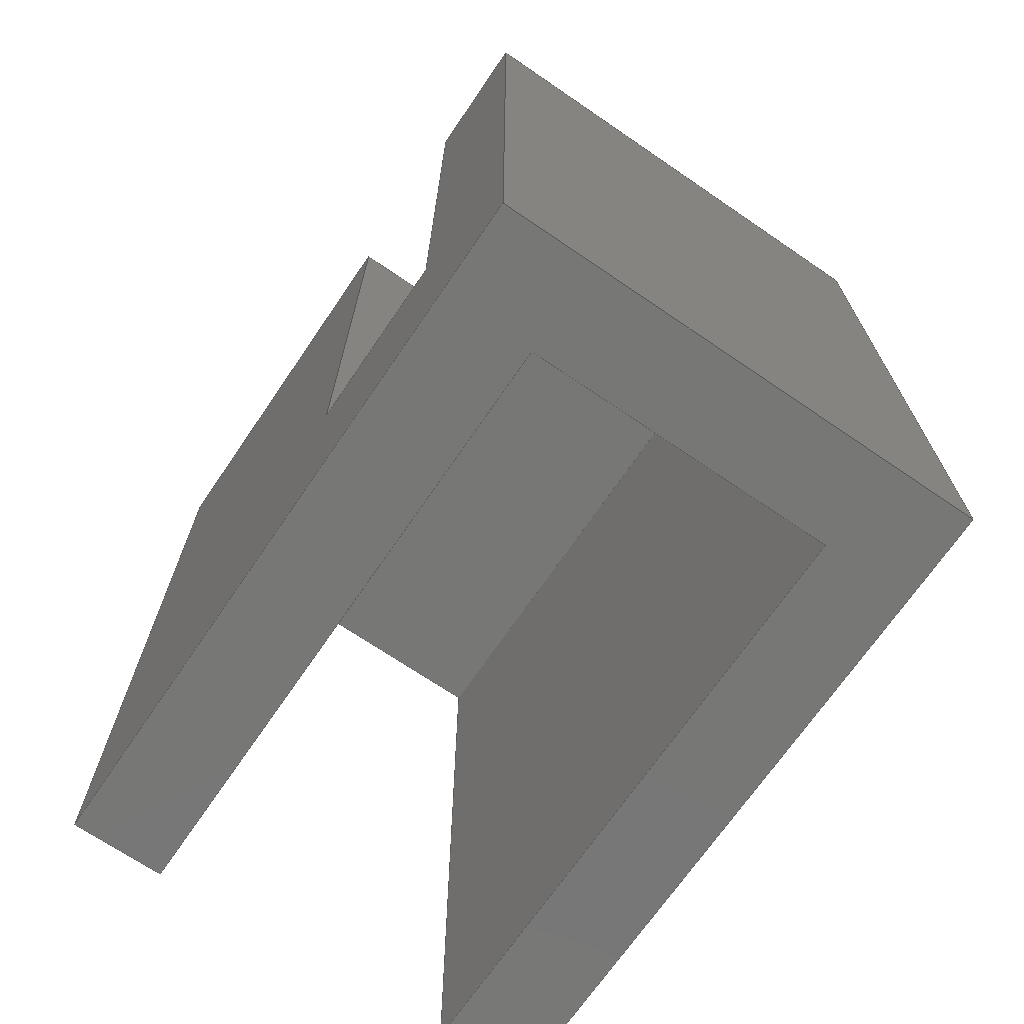
<metadata>
{"format":"step","ext":"step","renderer":"f3d","projection":"perspective","resolution":1024,"background":"white","views":[{"elev":-69.8,"azim":145.7,"up":"+Y"}]}
</metadata>
<code>
ISO-10303-21;
DATA;
#1=SHAPE_REPRESENTATION_RELATIONSHIP('','',#308,#2);
#2=ADVANCED_BREP_SHAPE_REPRESENTATION('',(#306),#482);
#3=ORIENTED_EDGE('',*,*,#87,.F.);
#4=ORIENTED_EDGE('',*,*,#88,.T.);
#5=ORIENTED_EDGE('',*,*,#89,.F.);
#6=ORIENTED_EDGE('',*,*,#90,.F.);
#7=ORIENTED_EDGE('',*,*,#91,.T.);
#8=ORIENTED_EDGE('',*,*,#92,.T.);
#9=ORIENTED_EDGE('',*,*,#93,.F.);
#10=ORIENTED_EDGE('',*,*,#94,.F.);
#11=ORIENTED_EDGE('',*,*,#95,.F.);
#12=ORIENTED_EDGE('',*,*,#96,.F.);
#13=ORIENTED_EDGE('',*,*,#90,.T.);
#14=ORIENTED_EDGE('',*,*,#97,.T.);
#15=ORIENTED_EDGE('',*,*,#98,.F.);
#16=ORIENTED_EDGE('',*,*,#99,.F.);
#17=ORIENTED_EDGE('',*,*,#100,.T.);
#18=ORIENTED_EDGE('',*,*,#101,.F.);
#19=ORIENTED_EDGE('',*,*,#102,.T.);
#20=ORIENTED_EDGE('',*,*,#103,.T.);
#21=ORIENTED_EDGE('',*,*,#99,.T.);
#22=ORIENTED_EDGE('',*,*,#104,.T.);
#23=ORIENTED_EDGE('',*,*,#105,.F.);
#24=ORIENTED_EDGE('',*,*,#91,.F.);
#25=ORIENTED_EDGE('',*,*,#96,.T.);
#26=ORIENTED_EDGE('',*,*,#106,.F.);
#27=ORIENTED_EDGE('',*,*,#107,.T.);
#28=ORIENTED_EDGE('',*,*,#108,.F.);
#29=ORIENTED_EDGE('',*,*,#92,.F.);
#30=ORIENTED_EDGE('',*,*,#105,.T.);
#31=ORIENTED_EDGE('',*,*,#109,.F.);
#32=ORIENTED_EDGE('',*,*,#93,.T.);
#33=ORIENTED_EDGE('',*,*,#108,.T.);
#34=ORIENTED_EDGE('',*,*,#110,.F.);
#35=ORIENTED_EDGE('',*,*,#97,.F.);
#36=ORIENTED_EDGE('',*,*,#89,.T.);
#37=ORIENTED_EDGE('',*,*,#111,.T.);
#38=ORIENTED_EDGE('',*,*,#112,.F.);
#39=ORIENTED_EDGE('',*,*,#98,.T.);
#40=ORIENTED_EDGE('',*,*,#110,.T.);
#41=ORIENTED_EDGE('',*,*,#107,.F.);
#42=ORIENTED_EDGE('',*,*,#104,.F.);
#43=ORIENTED_EDGE('',*,*,#109,.T.);
#44=ORIENTED_EDGE('',*,*,#113,.F.);
#45=ORIENTED_EDGE('',*,*,#114,.F.);
#46=ORIENTED_EDGE('',*,*,#94,.T.);
#47=ORIENTED_EDGE('',*,*,#112,.T.);
#48=ORIENTED_EDGE('',*,*,#115,.F.);
#49=ORIENTED_EDGE('',*,*,#116,.F.);
#50=ORIENTED_EDGE('',*,*,#113,.T.);
#51=ORIENTED_EDGE('',*,*,#117,.F.);
#52=ORIENTED_EDGE('',*,*,#118,.F.);
#53=ORIENTED_EDGE('',*,*,#119,.T.);
#54=ORIENTED_EDGE('',*,*,#120,.T.);
#55=ORIENTED_EDGE('',*,*,#115,.T.);
#56=ORIENTED_EDGE('',*,*,#111,.F.);
#57=ORIENTED_EDGE('',*,*,#88,.F.);
#58=ORIENTED_EDGE('',*,*,#121,.T.);
#59=ORIENTED_EDGE('',*,*,#122,.F.);
#60=ORIENTED_EDGE('',*,*,#121,.F.);
#61=ORIENTED_EDGE('',*,*,#87,.T.);
#62=ORIENTED_EDGE('',*,*,#114,.T.);
#63=ORIENTED_EDGE('',*,*,#116,.T.);
#64=ORIENTED_EDGE('',*,*,#120,.F.);
#65=ORIENTED_EDGE('',*,*,#123,.T.);
#66=ORIENTED_EDGE('',*,*,#124,.T.);
#67=ORIENTED_EDGE('',*,*,#117,.T.);
#68=ORIENTED_EDGE('',*,*,#122,.T.);
#69=ORIENTED_EDGE('',*,*,#125,.F.);
#70=ORIENTED_EDGE('',*,*,#106,.T.);
#71=ORIENTED_EDGE('',*,*,#95,.T.);
#72=ORIENTED_EDGE('',*,*,#126,.F.);
#73=ORIENTED_EDGE('',*,*,#118,.T.);
#74=ORIENTED_EDGE('',*,*,#126,.T.);
#75=ORIENTED_EDGE('',*,*,#101,.T.);
#76=ORIENTED_EDGE('',*,*,#127,.F.);
#77=ORIENTED_EDGE('',*,*,#127,.T.);
#78=ORIENTED_EDGE('',*,*,#100,.F.);
#79=ORIENTED_EDGE('',*,*,#103,.F.);
#80=ORIENTED_EDGE('',*,*,#128,.T.);
#81=ORIENTED_EDGE('',*,*,#123,.F.);
#82=ORIENTED_EDGE('',*,*,#119,.F.);
#83=ORIENTED_EDGE('',*,*,#128,.F.);
#84=ORIENTED_EDGE('',*,*,#102,.F.);
#85=ORIENTED_EDGE('',*,*,#125,.T.);
#86=ORIENTED_EDGE('',*,*,#124,.F.);
#87=EDGE_CURVE('',#129,#130,#157,.T.);
#88=EDGE_CURVE('',#129,#131,#158,.T.);
#89=EDGE_CURVE('',#132,#131,#159,.T.);
#90=EDGE_CURVE('',#133,#132,#160,.T.);
#91=EDGE_CURVE('',#133,#134,#161,.T.);
#92=EDGE_CURVE('',#134,#135,#162,.T.);
#93=EDGE_CURVE('',#136,#135,#163,.T.);
#94=EDGE_CURVE('',#130,#136,#164,.T.);
#95=EDGE_CURVE('',#137,#138,#165,.T.);
#96=EDGE_CURVE('',#133,#137,#166,.T.);
#97=EDGE_CURVE('',#132,#139,#167,.T.);
#98=EDGE_CURVE('',#140,#139,#168,.T.);
#99=EDGE_CURVE('',#141,#140,#169,.T.);
#100=EDGE_CURVE('',#141,#142,#170,.T.);
#101=EDGE_CURVE('',#138,#142,#171,.T.);
#102=EDGE_CURVE('',#143,#144,#172,.T.);
#103=EDGE_CURVE('',#144,#141,#173,.T.);
#104=EDGE_CURVE('',#140,#145,#174,.T.);
#105=EDGE_CURVE('',#134,#145,#175,.T.);
#106=EDGE_CURVE('',#143,#137,#176,.T.);
#107=EDGE_CURVE('',#145,#146,#177,.T.);
#108=EDGE_CURVE('',#135,#146,#178,.T.);
#109=EDGE_CURVE('',#136,#147,#179,.T.);
#110=EDGE_CURVE('',#139,#146,#180,.T.);
#111=EDGE_CURVE('',#131,#148,#181,.T.);
#112=EDGE_CURVE('',#147,#148,#182,.T.);
#113=EDGE_CURVE('',#149,#147,#183,.T.);
#114=EDGE_CURVE('',#130,#149,#184,.T.);
#115=EDGE_CURVE('',#150,#148,#185,.T.);
#116=EDGE_CURVE('',#149,#150,#186,.T.);
#117=EDGE_CURVE('',#151,#152,#187,.T.);
#118=EDGE_CURVE('',#153,#151,#188,.T.);
#119=EDGE_CURVE('',#153,#154,#189,.T.);
#120=EDGE_CURVE('',#154,#150,#190,.T.);
#121=EDGE_CURVE('',#129,#152,#191,.T.);
#122=EDGE_CURVE('',#152,#155,#192,.T.);
#123=EDGE_CURVE('',#154,#156,#193,.T.);
#124=EDGE_CURVE('',#156,#155,#194,.T.);
#125=EDGE_CURVE('',#143,#155,#195,.T.);
#126=EDGE_CURVE('',#151,#138,#196,.T.);
#127=EDGE_CURVE('',#153,#142,#197,.T.);
#128=EDGE_CURVE('',#144,#156,#198,.T.);
#129=VERTEX_POINT('',#399);
#130=VERTEX_POINT('',#400);
#131=VERTEX_POINT('',#402);
#132=VERTEX_POINT('',#404);
#133=VERTEX_POINT('',#406);
#134=VERTEX_POINT('',#408);
#135=VERTEX_POINT('',#410);
#136=VERTEX_POINT('',#412);
#137=VERTEX_POINT('',#416);
#138=VERTEX_POINT('',#417);
#139=VERTEX_POINT('',#420);
#140=VERTEX_POINT('',#422);
#141=VERTEX_POINT('',#424);
#142=VERTEX_POINT('',#426);
#143=VERTEX_POINT('',#430);
#144=VERTEX_POINT('',#431);
#145=VERTEX_POINT('',#434);
#146=VERTEX_POINT('',#439);
#147=VERTEX_POINT('',#443);
#148=VERTEX_POINT('',#446);
#149=VERTEX_POINT('',#451);
#150=VERTEX_POINT('',#455);
#151=VERTEX_POINT('',#459);
#152=VERTEX_POINT('',#460);
#153=VERTEX_POINT('',#462);
#154=VERTEX_POINT('',#464);
#155=VERTEX_POINT('',#469);
#156=VERTEX_POINT('',#471);
#157=LINE('',#398,#199);
#158=LINE('',#401,#200);
#159=LINE('',#403,#201);
#160=LINE('',#405,#202);
#161=LINE('',#407,#203);
#162=LINE('',#409,#204);
#163=LINE('',#411,#205);
#164=LINE('',#413,#206);
#165=LINE('',#415,#207);
#166=LINE('',#418,#208);
#167=LINE('',#419,#209);
#168=LINE('',#421,#210);
#169=LINE('',#423,#211);
#170=LINE('',#425,#212);
#171=LINE('',#427,#213);
#172=LINE('',#429,#214);
#173=LINE('',#432,#215);
#174=LINE('',#433,#216);
#175=LINE('',#435,#217);
#176=LINE('',#436,#218);
#177=LINE('',#438,#219);
#178=LINE('',#440,#220);
#179=LINE('',#442,#221);
#180=LINE('',#444,#222);
#181=LINE('',#445,#223);
#182=LINE('',#447,#224);
#183=LINE('',#450,#225);
#184=LINE('',#452,#226);
#185=LINE('',#454,#227);
#186=LINE('',#456,#228);
#187=LINE('',#458,#229);
#188=LINE('',#461,#230);
#189=LINE('',#463,#231);
#190=LINE('',#465,#232);
#191=LINE('',#466,#233);
#192=LINE('',#468,#234);
#193=LINE('',#470,#235);
#194=LINE('',#472,#236);
#195=LINE('',#474,#237);
#196=LINE('',#475,#238);
#197=LINE('',#477,#239);
#198=LINE('',#479,#240);
#199=VECTOR('',#328,1);
#200=VECTOR('',#329,1);
#201=VECTOR('',#330,1);
#202=VECTOR('',#331,1);
#203=VECTOR('',#332,1);
#204=VECTOR('',#333,1);
#205=VECTOR('',#334,1);
#206=VECTOR('',#335,1);
#207=VECTOR('',#338,1);
#208=VECTOR('',#339,1);
#209=VECTOR('',#340,1);
#210=VECTOR('',#341,1);
#211=VECTOR('',#342,1);
#212=VECTOR('',#343,1);
#213=VECTOR('',#344,1);
#214=VECTOR('',#347,1);
#215=VECTOR('',#348,1);
#216=VECTOR('',#349,1);
#217=VECTOR('',#350,1);
#218=VECTOR('',#351,1);
#219=VECTOR('',#354,1);
#220=VECTOR('',#355,1);
#221=VECTOR('',#358,1);
#222=VECTOR('',#359,1);
#223=VECTOR('',#360,1);
#224=VECTOR('',#361,1);
#225=VECTOR('',#366,1);
#226=VECTOR('',#367,1);
#227=VECTOR('',#370,1);
#228=VECTOR('',#371,1);
#229=VECTOR('',#374,1);
#230=VECTOR('',#375,1);
#231=VECTOR('',#376,1);
#232=VECTOR('',#377,1);
#233=VECTOR('',#378,1);
#234=VECTOR('',#381,1);
#235=VECTOR('',#382,1);
#236=VECTOR('',#383,1);
#237=VECTOR('',#386,1);
#238=VECTOR('',#387,1);
#239=VECTOR('',#390,1);
#240=VECTOR('',#393,1);
#241=EDGE_LOOP('',(#3,#4,#5,#6,#7,#8,#9,#10));
#242=EDGE_LOOP('',(#11,#12,#13,#14,#15,#16,#17,#18));
#243=EDGE_LOOP('',(#19,#20,#21,#22,#23,#24,#25,#26));
#244=EDGE_LOOP('',(#27,#28,#29,#30));
#245=EDGE_LOOP('',(#31,#32,#33,#34,#35,#36,#37,#38));
#246=EDGE_LOOP('',(#39,#40,#41,#42));
#247=EDGE_LOOP('',(#43,#44,#45,#46));
#248=EDGE_LOOP('',(#47,#48,#49,#50));
#249=EDGE_LOOP('',(#51,#52,#53,#54,#55,#56,#57,#58));
#250=EDGE_LOOP('',(#59,#60,#61,#62,#63,#64,#65,#66));
#251=EDGE_LOOP('',(#67,#68,#69,#70,#71,#72));
#252=EDGE_LOOP('',(#73,#74,#75,#76));
#253=EDGE_LOOP('',(#77,#78,#79,#80,#81,#82));
#254=EDGE_LOOP('',(#83,#84,#85,#86));
#255=FACE_BOUND('',#241,.T.);
#256=FACE_BOUND('',#242,.T.);
#257=FACE_BOUND('',#243,.T.);
#258=FACE_BOUND('',#244,.T.);
#259=FACE_BOUND('',#245,.T.);
#260=FACE_BOUND('',#246,.T.);
#261=FACE_BOUND('',#247,.T.);
#262=FACE_BOUND('',#248,.T.);
#263=FACE_BOUND('',#249,.T.);
#264=FACE_BOUND('',#250,.T.);
#265=FACE_BOUND('',#251,.T.);
#266=FACE_BOUND('',#252,.T.);
#267=FACE_BOUND('',#253,.T.);
#268=FACE_BOUND('',#254,.T.);
#269=PLANE('',#310);
#270=PLANE('',#311);
#271=PLANE('',#312);
#272=PLANE('',#313);
#273=PLANE('',#314);
#274=PLANE('',#315);
#275=PLANE('',#316);
#276=PLANE('',#317);
#277=PLANE('',#318);
#278=PLANE('',#319);
#279=PLANE('',#320);
#280=PLANE('',#321);
#281=PLANE('',#322);
#282=PLANE('',#323);
#283=ADVANCED_FACE('',(#255),#269,.T.);
#284=ADVANCED_FACE('',(#256),#270,.T.);
#285=ADVANCED_FACE('',(#257),#271,.F.);
#286=ADVANCED_FACE('',(#258),#272,.F.);
#287=ADVANCED_FACE('',(#259),#273,.T.);
#288=ADVANCED_FACE('',(#260),#274,.F.);
#289=ADVANCED_FACE('',(#261),#275,.F.);
#290=ADVANCED_FACE('',(#262),#276,.F.);
#291=ADVANCED_FACE('',(#263),#277,.T.);
#292=ADVANCED_FACE('',(#264),#278,.T.);
#293=ADVANCED_FACE('',(#265),#279,.F.);
#294=ADVANCED_FACE('',(#266),#280,.F.);
#295=ADVANCED_FACE('',(#267),#281,.T.);
#296=ADVANCED_FACE('',(#268),#282,.T.);
#297=CLOSED_SHELL('',(#283,#284,#285,#286,#287,#288,#289,#290,#291,#292,
#293,#294,#295,#296));
#298=STYLED_ITEM('',(#299),#306);
#299=PRESENTATION_STYLE_ASSIGNMENT((#300));
#300=SURFACE_STYLE_USAGE(.BOTH.,#301);
#301=SURFACE_SIDE_STYLE('',(#302));
#302=SURFACE_STYLE_FILL_AREA(#303);
#303=FILL_AREA_STYLE('',(#304));
#304=FILL_AREA_STYLE_COLOUR('',#305);
#305=COLOUR_RGB('',0.549,0.3333,0.1569);
#306=MANIFOLD_SOLID_BREP('Part 1',#297);
#307=SHAPE_DEFINITION_REPRESENTATION(#487,#308);
#308=SHAPE_REPRESENTATION('Part 1',(#309),#482);
#309=AXIS2_PLACEMENT_3D('',#396,#324,#325);
#310=AXIS2_PLACEMENT_3D('',#397,#326,#327);
#311=AXIS2_PLACEMENT_3D('',#414,#336,#337);
#312=AXIS2_PLACEMENT_3D('',#428,#345,#346);
#313=AXIS2_PLACEMENT_3D('',#437,#352,#353);
#314=AXIS2_PLACEMENT_3D('',#441,#356,#357);
#315=AXIS2_PLACEMENT_3D('',#448,#362,#363);
#316=AXIS2_PLACEMENT_3D('',#449,#364,#365);
#317=AXIS2_PLACEMENT_3D('',#453,#368,#369);
#318=AXIS2_PLACEMENT_3D('',#457,#372,#373);
#319=AXIS2_PLACEMENT_3D('',#467,#379,#380);
#320=AXIS2_PLACEMENT_3D('',#473,#384,#385);
#321=AXIS2_PLACEMENT_3D('',#476,#388,#389);
#322=AXIS2_PLACEMENT_3D('',#478,#391,#392);
#323=AXIS2_PLACEMENT_3D('',#480,#394,#395);
#324=DIRECTION('',(0,0,1));
#325=DIRECTION('',(1,0,0));
#326=DIRECTION('',(0,0,1));
#327=DIRECTION('',(1,0,0));
#328=DIRECTION('',(-1,0,0));
#329=DIRECTION('',(0,-1,0));
#330=DIRECTION('',(-1,0,0));
#331=DIRECTION('',(2.635e-16,-1,0));
#332=DIRECTION('',(-1,-1.508e-16,0));
#333=DIRECTION('',(2.635e-16,-1,0));
#334=DIRECTION('',(-1,0,0));
#335=DIRECTION('',(0,-1,0));
#336=DIRECTION('',(1,2.635e-16,0));
#337=DIRECTION('',(-2.635e-16,1,0));
#338=DIRECTION('',(2.635e-16,-1,-1.156e-16));
#339=DIRECTION('',(0,0,-1));
#340=DIRECTION('',(0,0,-1));
#341=DIRECTION('',(2.635e-16,-1,0));
#342=DIRECTION('',(0,0,-1));
#343=DIRECTION('',(2.635e-16,-1,-1.156e-16));
#344=DIRECTION('',(-5.714e-32,2.168e-16,-1));
#345=DIRECTION('',(1.508e-16,-1,0));
#346=DIRECTION('',(1,1.508e-16,0));
#347=DIRECTION('',(0,0,-1));
#348=DIRECTION('',(1,2.635e-16,0));
#349=DIRECTION('',(-1,-1.508e-16,0));
#350=DIRECTION('',(0,0,-1));
#351=DIRECTION('',(1,2.635e-16,0));
#352=DIRECTION('',(1,2.635e-16,0));
#353=DIRECTION('',(-2.635e-16,1,0));
#354=DIRECTION('',(2.635e-16,-1,0));
#355=DIRECTION('',(0,0,-1));
#356=DIRECTION('',(0,-1,0));
#357=DIRECTION('',(0,0,-1));
#358=DIRECTION('',(6.141e-17,0,-1));
#359=DIRECTION('',(-1,0,0));
#360=DIRECTION('',(6.141e-17,0,-1));
#361=DIRECTION('',(1,0,0));
#362=DIRECTION('',(0,0,1));
#363=DIRECTION('',(1,0,0));
#364=DIRECTION('',(-1,0,-6.141e-17));
#365=DIRECTION('',(-6.141e-17,0,1));
#366=DIRECTION('',(0,-1,0));
#367=DIRECTION('',(6.141e-17,0,-1));
#368=DIRECTION('',(0,0,-1));
#369=DIRECTION('',(-1,0,0));
#370=DIRECTION('',(0,-1,0));
#371=DIRECTION('',(1,0,0));
#372=DIRECTION('',(-1,0,-6.141e-17));
#373=DIRECTION('',(-6.141e-17,0,1));
#374=DIRECTION('',(-7.102e-33,1,1.156e-16));
#375=DIRECTION('',(-6.141e-17,-2.168e-16,1));
#376=DIRECTION('',(-7.102e-33,1,1.156e-16));
#377=DIRECTION('',(6.141e-17,0,-1));
#378=DIRECTION('',(6.141e-17,0,-1));
#379=DIRECTION('',(0,-1,0));
#380=DIRECTION('',(1,0,0));
#381=DIRECTION('',(-1,0,3.047e-32));
#382=DIRECTION('',(-1,0,3.047e-32));
#383=DIRECTION('',(0,0,1));
#384=DIRECTION('',(3.047e-32,-1.156e-16,1));
#385=DIRECTION('',(0,-1,-1.156e-16));
#386=DIRECTION('',(2.635e-16,-1,-1.156e-16));
#387=DIRECTION('',(1,2.635e-16,0));
#388=DIRECTION('',(2.635e-16,-1,-2.168e-16));
#389=DIRECTION('',(1,2.635e-16,0));
#390=DIRECTION('',(1,2.635e-16,0));
#391=DIRECTION('',(3.047e-32,-1.156e-16,1));
#392=DIRECTION('',(0,-1,-1.156e-16));
#393=DIRECTION('',(2.635e-16,-1,-1.156e-16));
#394=DIRECTION('',(1,2.635e-16,0));
#395=DIRECTION('',(-2.635e-16,1,0));
#396=CARTESIAN_POINT('',(0,0,0));
#397=CARTESIAN_POINT('',(0.001356,0,0.065));
#398=CARTESIAN_POINT('',(0.001356,0.031,0.065));
#399=CARTESIAN_POINT('',(0.01586,0.031,0.065));
#400=CARTESIAN_POINT('',(-0.01314,0.031,0.065));
#401=CARTESIAN_POINT('',(0.01586,0.031,0.065));
#402=CARTESIAN_POINT('',(0.01586,-0.0395,0.065));
#403=CARTESIAN_POINT('',(0.001356,-0.0395,0.065));
#404=CARTESIAN_POINT('',(0.02436,-0.0395,0.065));
#405=CARTESIAN_POINT('',(0.02436,6.939e-18,0.065));
#406=CARTESIAN_POINT('',(0.02436,0.0395,0.065));
#407=CARTESIAN_POINT('',(0.001356,0.0395,0.065));
#408=CARTESIAN_POINT('',(-0.02164,0.0395,0.065));
#409=CARTESIAN_POINT('',(-0.02164,0,0.065));
#410=CARTESIAN_POINT('',(-0.02164,-0.0395,0.065));
#411=CARTESIAN_POINT('',(0.001356,-0.0395,0.065));
#412=CARTESIAN_POINT('',(-0.01314,-0.0395,0.065));
#413=CARTESIAN_POINT('',(-0.01314,0.031,0.065));
#414=CARTESIAN_POINT('',(0.02436,6.939e-18,0.065));
#415=CARTESIAN_POINT('',(0.02436,0.0095,0.028));
#416=CARTESIAN_POINT('',(0.02436,0.0395,0.028));
#417=CARTESIAN_POINT('',(0.02436,-0.0205,0.028));
#418=CARTESIAN_POINT('',(0.02436,0.0395,0.065));
#419=CARTESIAN_POINT('',(0.02436,-0.0395,0.065));
#420=CARTESIAN_POINT('',(0.02436,-0.0395,0));
#421=CARTESIAN_POINT('',(0.02436,6.939e-18,0));
#422=CARTESIAN_POINT('',(0.02436,0.0395,0));
#423=CARTESIAN_POINT('',(0.02436,0.0395,0.065));
#424=CARTESIAN_POINT('',(0.02436,0.0395,0.012));
#425=CARTESIAN_POINT('',(0.02436,0.0095,0.012));
#426=CARTESIAN_POINT('',(0.02436,-0.0205,0.012));
#427=CARTESIAN_POINT('',(0.02436,-0.0205,0.02));
#428=CARTESIAN_POINT('',(0.001356,0.0395,0.065));
#429=CARTESIAN_POINT('',(0.006156,0.0395,0.065));
#430=CARTESIAN_POINT('',(0.006156,0.0395,0.028));
#431=CARTESIAN_POINT('',(0.006156,0.0395,0.012));
#432=CARTESIAN_POINT('',(0.006156,0.0395,0.012));
#433=CARTESIAN_POINT('',(0.001356,0.0395,0));
#434=CARTESIAN_POINT('',(-0.02164,0.0395,0));
#435=CARTESIAN_POINT('',(-0.02164,0.0395,0.065));
#436=CARTESIAN_POINT('',(0.006156,0.0395,0.028));
#437=CARTESIAN_POINT('',(-0.02164,0,0.065));
#438=CARTESIAN_POINT('',(-0.02164,0,0));
#439=CARTESIAN_POINT('',(-0.02164,-0.0395,0));
#440=CARTESIAN_POINT('',(-0.02164,-0.0395,0.065));
#441=CARTESIAN_POINT('',(0.001356,-0.0395,0.065));
#442=CARTESIAN_POINT('',(-0.01314,-0.0395,0.03675));
#443=CARTESIAN_POINT('',(-0.01314,-0.0395,0.0085));
#444=CARTESIAN_POINT('',(0.001356,-0.0395,0));
#445=CARTESIAN_POINT('',(0.01586,-0.0395,0.03675));
#446=CARTESIAN_POINT('',(0.01586,-0.0395,0.0085));
#447=CARTESIAN_POINT('',(0.001356,-0.0395,0.0085));
#448=CARTESIAN_POINT('',(0.001356,0,0));
#449=CARTESIAN_POINT('',(-0.01314,0.031,0.03675));
#450=CARTESIAN_POINT('',(-0.01314,0.031,0.0085));
#451=CARTESIAN_POINT('',(-0.01314,0.031,0.0085));
#452=CARTESIAN_POINT('',(-0.01314,0.031,0.03675));
#453=CARTESIAN_POINT('',(0.001356,0.031,0.0085));
#454=CARTESIAN_POINT('',(0.01586,0.031,0.0085));
#455=CARTESIAN_POINT('',(0.01586,0.031,0.0085));
#456=CARTESIAN_POINT('',(0.001356,0.031,0.0085));
#457=CARTESIAN_POINT('',(0.01586,0.031,0.03675));
#458=CARTESIAN_POINT('',(0.01586,0.031,0.028));
#459=CARTESIAN_POINT('',(0.01586,-0.0205,0.028));
#460=CARTESIAN_POINT('',(0.01586,0.031,0.028));
#461=CARTESIAN_POINT('',(0.01586,-0.0205,0.03675));
#462=CARTESIAN_POINT('',(0.01586,-0.0205,0.012));
#463=CARTESIAN_POINT('',(0.01586,0.031,0.012));
#464=CARTESIAN_POINT('',(0.01586,0.031,0.012));
#465=CARTESIAN_POINT('',(0.01586,0.031,0.03675));
#466=CARTESIAN_POINT('',(0.01586,0.031,0.03675));
#467=CARTESIAN_POINT('',(0.001356,0.031,0.0325));
#468=CARTESIAN_POINT('',(0.001356,0.031,0.028));
#469=CARTESIAN_POINT('',(0.006156,0.031,0.028));
#470=CARTESIAN_POINT('',(0.001356,0.031,0.012));
#471=CARTESIAN_POINT('',(0.006156,0.031,0.012));
#472=CARTESIAN_POINT('',(0.006156,0.031,0.0325));
#473=CARTESIAN_POINT('',(0.006156,0.0095,0.028));
#474=CARTESIAN_POINT('',(0.006156,0.0095,0.028));
#475=CARTESIAN_POINT('',(0.006156,-0.0205,0.028));
#476=CARTESIAN_POINT('',(0.006156,-0.0205,0.02));
#477=CARTESIAN_POINT('',(0.006156,-0.0205,0.012));
#478=CARTESIAN_POINT('',(0.006156,0.0095,0.012));
#479=CARTESIAN_POINT('',(0.006156,0.0095,0.012));
#480=CARTESIAN_POINT('',(0.006156,1.622e-18,0.0325));
#481=MECHANICAL_DESIGN_GEOMETRIC_PRESENTATION_REPRESENTATION('',(#298),
#482);
#482=(
GEOMETRIC_REPRESENTATION_CONTEXT(3)
GLOBAL_UNCERTAINTY_ASSIGNED_CONTEXT((#483))
GLOBAL_UNIT_ASSIGNED_CONTEXT((#486,#485,#484))
REPRESENTATION_CONTEXT('Part 1','TOP_LEVEL_ASSEMBLY_PART')
);
#483=UNCERTAINTY_MEASURE_WITH_UNIT(LENGTH_MEASURE(5e-06),#486,
'DISTANCE_ACCURACY_VALUE','Maximum Tolerance applied to model');
#484=(
NAMED_UNIT(*)
SI_UNIT($,.STERADIAN.)
SOLID_ANGLE_UNIT()
);
#485=(
NAMED_UNIT(*)
PLANE_ANGLE_UNIT()
SI_UNIT($,.RADIAN.)
);
#486=(
LENGTH_UNIT()
NAMED_UNIT(*)
SI_UNIT($,.METRE.)
);
#487=PRODUCT_DEFINITION_SHAPE('','',#488);
#488=PRODUCT_DEFINITION('','',#490,#489);
#489=PRODUCT_DEFINITION_CONTEXT('',#496,'design');
#490=PRODUCT_DEFINITION_FORMATION_WITH_SPECIFIED_SOURCE('','',#492,
 .NOT_KNOWN.);
#491=PRODUCT_RELATED_PRODUCT_CATEGORY('','',(#492));
#492=PRODUCT('Part 1','Part 1','Part 1',(#494));
#493=PRODUCT_CATEGORY('','');
#494=PRODUCT_CONTEXT('',#496,'mechanical');
#495=APPLICATION_PROTOCOL_DEFINITION('international standard',
'ap242_managed_model_based_3d_engineering',2011,#496);
#496=APPLICATION_CONTEXT('managed model based 3d engineering');
ENDSEC;
END-ISO-10303-21;

</code>
